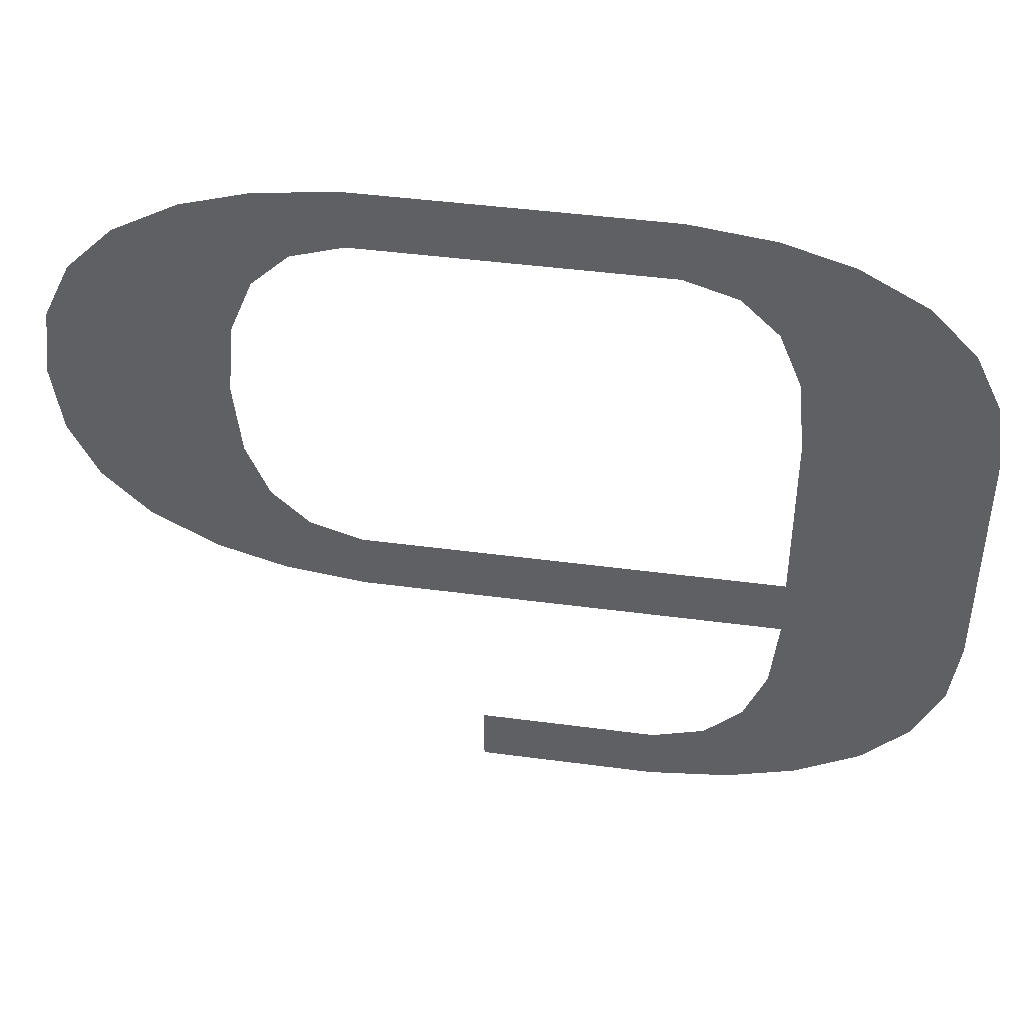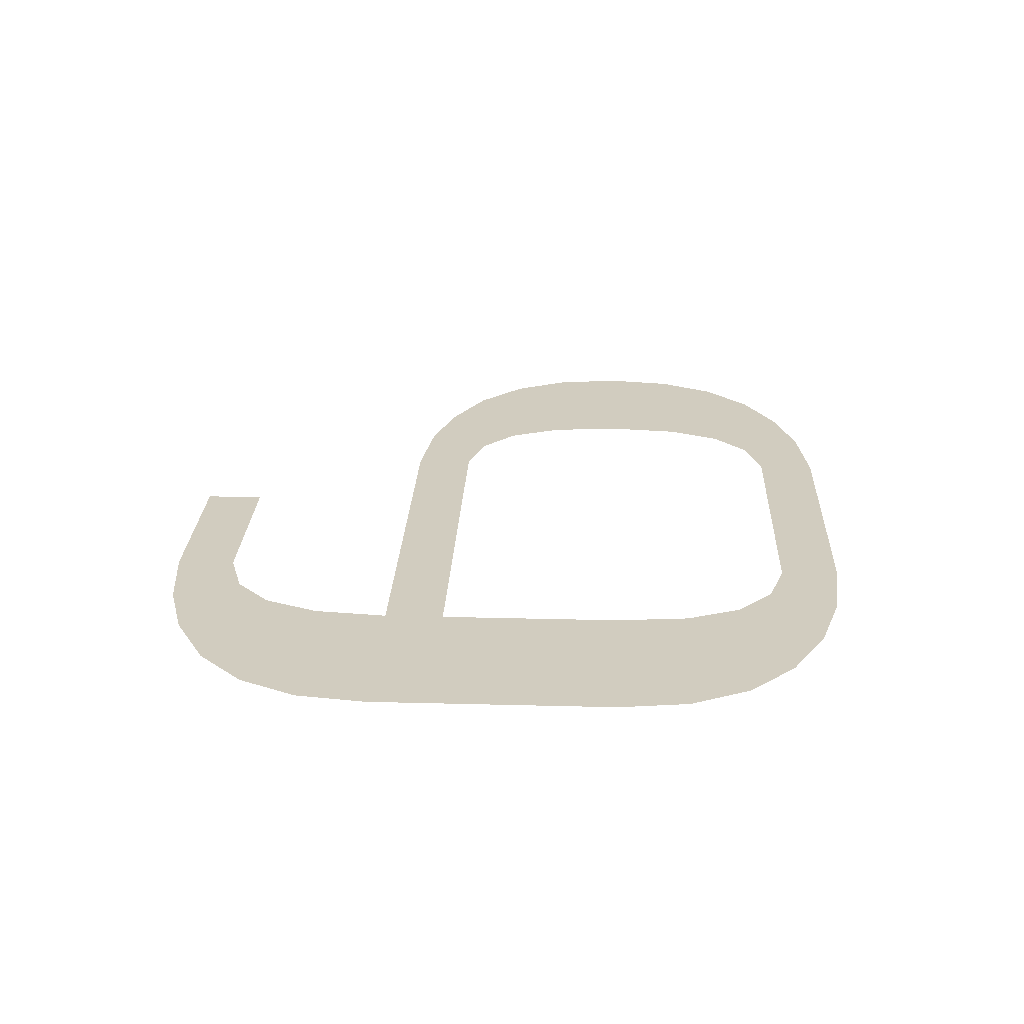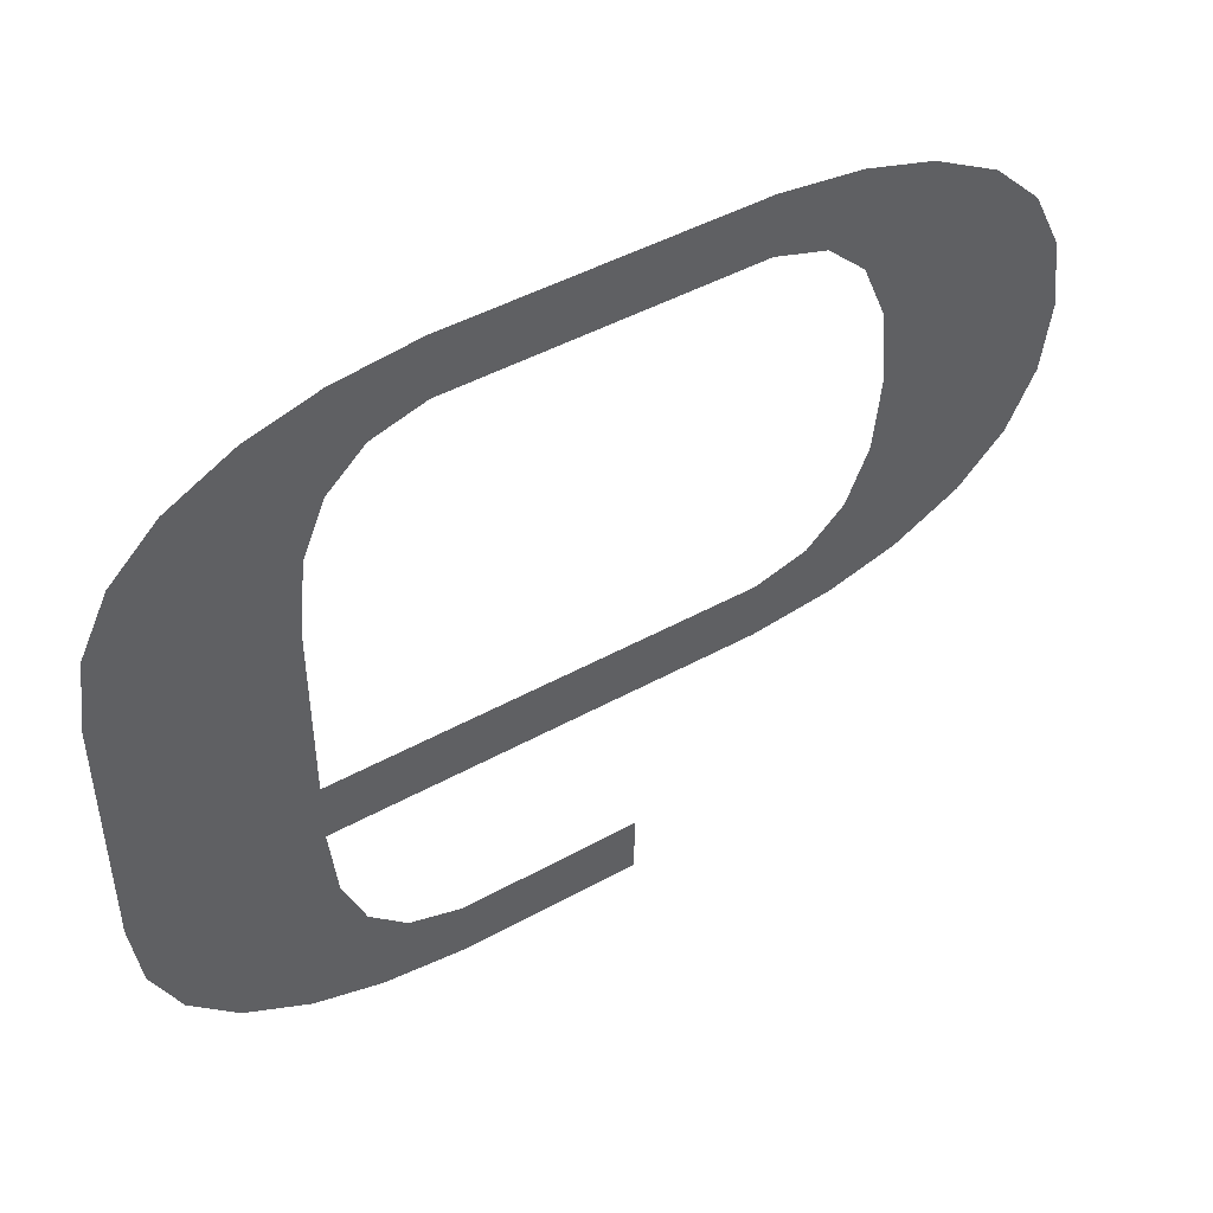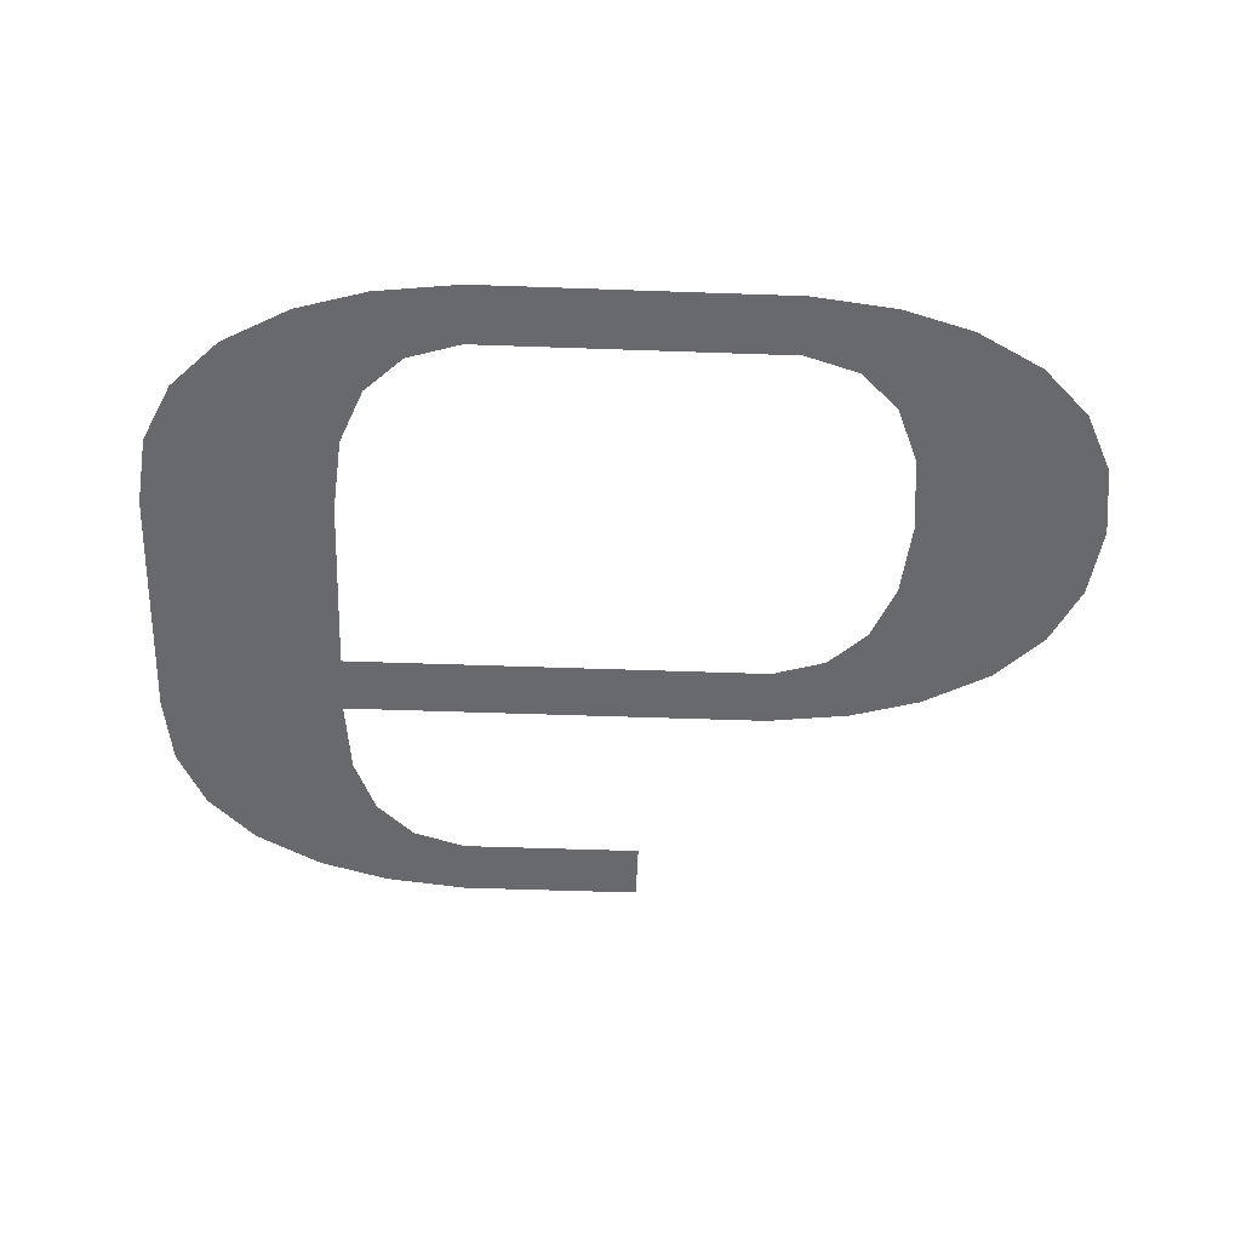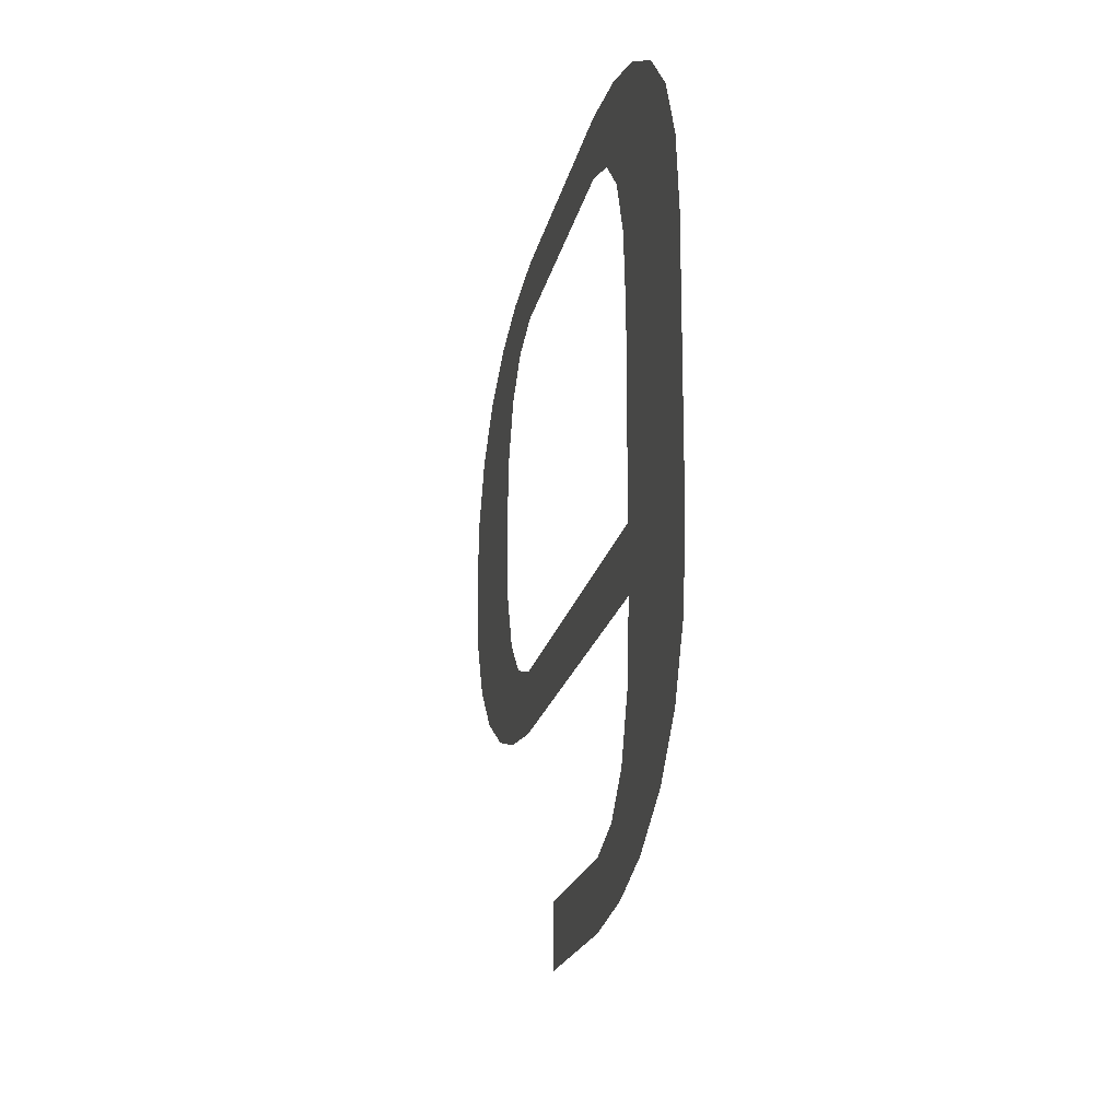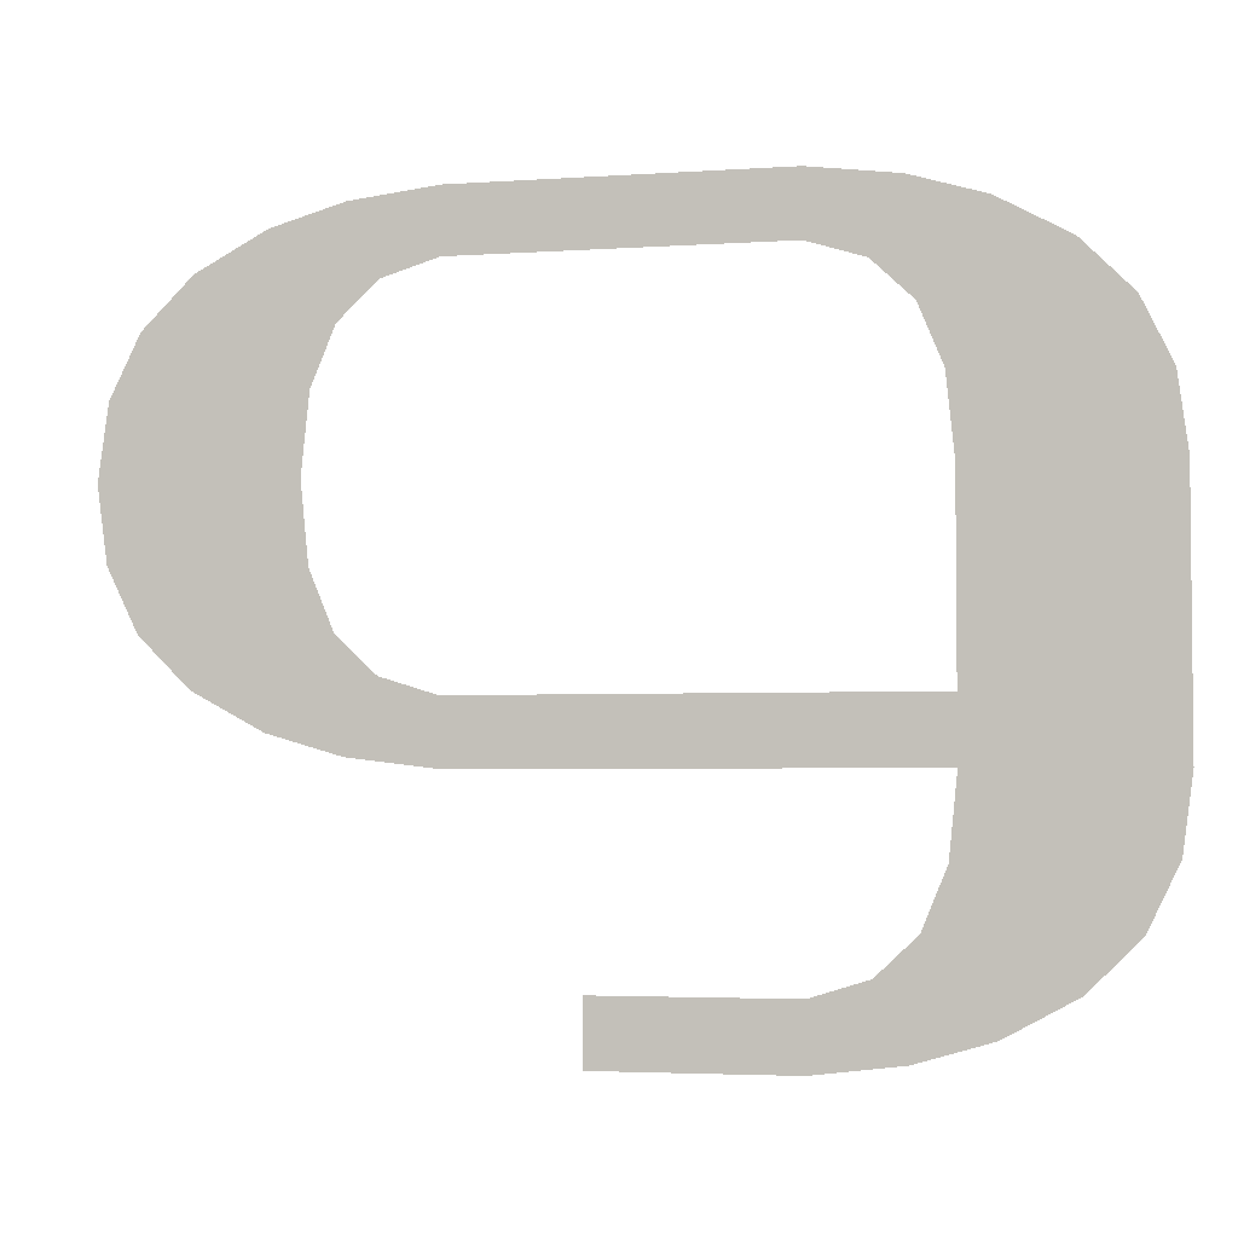
<metadata>
{"format":"obj","ext":"obj","renderer":"f3d","projection":"perspective","resolution":1024,"background":"white","views":[{"elev":43.3,"azim":9.0,"up":"+Y"},{"elev":24.0,"azim":92.5,"up":"+Z"},{"elev":46.4,"azim":147.7,"up":"+Y"},{"elev":-52.7,"azim":177.8,"up":"+Z"},{"elev":-18.9,"azim":78.7,"up":"+Y"},{"elev":-3.6,"azim":13.0,"up":"+Y"}]}
</metadata>
<code>
o part_1_2/part_1/mesh1/mesh1-geometry/material_0/component_33#mesh1-geometry
v -0.08143 -0.1717 -0.04067
v -0.09114 -0.1682 -0.04067
v -0.0926 -0.1717 -0.04067
v -0.08447 -0.1366 -0.04067
v -0.09503 -0.1372 -0.04067
v -0.08143 -0.1396 -0.04067
v -0.08143 -0.1396 -0.04067
v -0.09114 -0.1431 -0.04067
v -0.0796 -0.1434 -0.04067
v -0.0796 -0.1679 -0.04067
v -0.09114 -0.1682 -0.04067
v -0.08143 -0.1717 -0.04067
v -0.08143 -0.1717 -0.04067
v -0.0926 -0.1717 -0.04067
v -0.08447 -0.1747 -0.04067
v -0.079 -0.1634 -0.04067
v -0.09065 -0.1634 -0.04067
v -0.09114 -0.1682 -0.04067
v -0.08872 -0.1342 -0.04067
v -0.09844 -0.1362 -0.04067
v -0.08447 -0.1366 -0.04067
v -0.08447 -0.1366 -0.04067
v -0.09844 -0.1362 -0.04067
v -0.09503 -0.1372 -0.04067
v -0.08143 -0.1396 -0.04067
v -0.09503 -0.1372 -0.04067
v -0.0926 -0.1395 -0.04067
v -0.08143 -0.1396 -0.04067
v -0.0926 -0.1395 -0.04067
v -0.09114 -0.1431 -0.04067
v -0.0796 -0.1434 -0.04067
v -0.09114 -0.1431 -0.04067
v -0.09065 -0.1478 -0.04067
v -0.0796 -0.1434 -0.04067
v -0.09065 -0.1478 -0.04067
v -0.079 -0.1479 -0.04067
v -0.1101 -0.179 -0.04067
v -0.09843 -0.1751 -0.04067
v -0.1101 -0.1751 -0.04067
v -0.08447 -0.1747 -0.04067
v -0.0926 -0.1717 -0.04067
v -0.09503 -0.174 -0.04067
v -0.079 -0.1634 -0.04067
v -0.09114 -0.1682 -0.04067
v -0.0796 -0.1679 -0.04067
v -0.09065 -0.1634 -0.04067
v -0.1231 -0.1628 -0.04067
v -0.1179 -0.1634 -0.04067
v -0.079 -0.1634 -0.04067
v -0.1231 -0.1628 -0.04067
v -0.09065 -0.1634 -0.04067
v -0.09317 -0.1329 -0.04067
v -0.1276 -0.1342 -0.04067
v -0.08872 -0.1342 -0.04067
v -0.09844 -0.1362 -0.04067
v -0.08872 -0.1342 -0.04067
v -0.1179 -0.1362 -0.04067
v -0.079 -0.1479 -0.04067
v -0.09065 -0.1478 -0.04067
v -0.09065 -0.1595 -0.04067
v -0.09317 -0.1783 -0.04067
v -0.1101 -0.179 -0.04067
v -0.09844 -0.179 -0.04067
v -0.09843 -0.1751 -0.04067
v -0.1101 -0.179 -0.04067
v -0.08872 -0.177 -0.04067
v -0.08447 -0.1747 -0.04067
v -0.09503 -0.174 -0.04067
v -0.09843 -0.1751 -0.04067
v -0.079 -0.1634 -0.04067
v -0.1276 -0.1615 -0.04067
v -0.1231 -0.1628 -0.04067
v -0.09844 -0.1323 -0.04067
v -0.1232 -0.1329 -0.04067
v -0.09317 -0.1329 -0.04067
v -0.09317 -0.1329 -0.04067
v -0.1232 -0.1329 -0.04067
v -0.1276 -0.1342 -0.04067
v -0.08872 -0.1342 -0.04067
v -0.1276 -0.1342 -0.04067
v -0.1319 -0.1365 -0.04067
v -0.08872 -0.1342 -0.04067
v -0.1319 -0.1365 -0.04067
v -0.1179 -0.1362 -0.04067
v -0.079 -0.1479 -0.04067
v -0.09065 -0.1595 -0.04067
v -0.079 -0.1634 -0.04067
v -0.08872 -0.177 -0.04067
v -0.1101 -0.179 -0.04067
v -0.09317 -0.1783 -0.04067
v -0.08447 -0.1747 -0.04067
v -0.09843 -0.1751 -0.04067
v -0.08872 -0.177 -0.04067
v -0.079 -0.1634 -0.04067
v -0.1179 -0.1595 -0.04067
v -0.1276 -0.1615 -0.04067
v -0.1232 -0.1329 -0.04067
v -0.09844 -0.1323 -0.04067
v -0.1179 -0.1323 -0.04067
v -0.1179 -0.1362 -0.04067
v -0.1319 -0.1365 -0.04067
v -0.1213 -0.1372 -0.04067
v -0.1213 -0.1372 -0.04067
v -0.1349 -0.1396 -0.04067
v -0.1237 -0.1395 -0.04067
v -0.1237 -0.1395 -0.04067
v -0.1349 -0.1396 -0.04067
v -0.1252 -0.1431 -0.04067
v -0.1252 -0.1431 -0.04067
v -0.1367 -0.1434 -0.04067
v -0.1257 -0.1478 -0.04067
v -0.1257 -0.1478 -0.04067
v -0.1367 -0.1523 -0.04067
v -0.1252 -0.1526 -0.04067
v -0.079 -0.1634 -0.04067
v -0.09065 -0.1595 -0.04067
v -0.1179 -0.1595 -0.04067
v -0.1179 -0.1595 -0.04067
v -0.1319 -0.1591 -0.04067
v -0.1276 -0.1615 -0.04067
v -0.1213 -0.1372 -0.04067
v -0.1319 -0.1365 -0.04067
v -0.1349 -0.1396 -0.04067
v -0.1252 -0.1431 -0.04067
v -0.1349 -0.1396 -0.04067
v -0.1367 -0.1434 -0.04067
v -0.1257 -0.1478 -0.04067
v -0.1367 -0.1434 -0.04067
v -0.1373 -0.1478 -0.04067
v -0.1257 -0.1478 -0.04067
v -0.1373 -0.1478 -0.04067
v -0.1367 -0.1523 -0.04067
v -0.1252 -0.1526 -0.04067
v -0.1367 -0.1523 -0.04067
v -0.1349 -0.1561 -0.04067
v -0.1252 -0.1526 -0.04067
v -0.1349 -0.1561 -0.04067
v -0.1237 -0.1562 -0.04067
v -0.1213 -0.1585 -0.04067
v -0.1319 -0.1591 -0.04067
v -0.1179 -0.1595 -0.04067
v -0.1237 -0.1562 -0.04067
v -0.1349 -0.1561 -0.04067
v -0.1319 -0.1591 -0.04067
v -0.1237 -0.1562 -0.04067
v -0.1319 -0.1591 -0.04067
v -0.1213 -0.1585 -0.04067
v -0.0926 -0.1717 -0.04067
v -0.09114 -0.1682 -0.04067
v -0.08143 -0.1717 -0.04067
v -0.08143 -0.1396 -0.04067
v -0.09503 -0.1372 -0.04067
v -0.08447 -0.1366 -0.04067
v -0.0796 -0.1434 -0.04067
v -0.09114 -0.1431 -0.04067
v -0.08143 -0.1396 -0.04067
v -0.08143 -0.1717 -0.04067
v -0.09114 -0.1682 -0.04067
v -0.0796 -0.1679 -0.04067
v -0.08447 -0.1747 -0.04067
v -0.0926 -0.1717 -0.04067
v -0.08143 -0.1717 -0.04067
v -0.09114 -0.1682 -0.04067
v -0.09065 -0.1634 -0.04067
v -0.079 -0.1634 -0.04067
v -0.08447 -0.1366 -0.04067
v -0.09844 -0.1362 -0.04067
v -0.08872 -0.1342 -0.04067
v -0.09503 -0.1372 -0.04067
v -0.09844 -0.1362 -0.04067
v -0.08447 -0.1366 -0.04067
v -0.0926 -0.1395 -0.04067
v -0.09503 -0.1372 -0.04067
v -0.08143 -0.1396 -0.04067
v -0.09114 -0.1431 -0.04067
v -0.0926 -0.1395 -0.04067
v -0.08143 -0.1396 -0.04067
v -0.09065 -0.1478 -0.04067
v -0.09114 -0.1431 -0.04067
v -0.0796 -0.1434 -0.04067
v -0.079 -0.1479 -0.04067
v -0.09065 -0.1478 -0.04067
v -0.0796 -0.1434 -0.04067
v -0.1101 -0.1751 -0.04067
v -0.09843 -0.1751 -0.04067
v -0.1101 -0.179 -0.04067
v -0.09503 -0.174 -0.04067
v -0.0926 -0.1717 -0.04067
v -0.08447 -0.1747 -0.04067
v -0.0796 -0.1679 -0.04067
v -0.09114 -0.1682 -0.04067
v -0.079 -0.1634 -0.04067
v -0.1179 -0.1634 -0.04067
v -0.1231 -0.1628 -0.04067
v -0.09065 -0.1634 -0.04067
v -0.09065 -0.1634 -0.04067
v -0.1231 -0.1628 -0.04067
v -0.079 -0.1634 -0.04067
v -0.08872 -0.1342 -0.04067
v -0.1276 -0.1342 -0.04067
v -0.09317 -0.1329 -0.04067
v -0.1179 -0.1362 -0.04067
v -0.08872 -0.1342 -0.04067
v -0.09844 -0.1362 -0.04067
v -0.09065 -0.1595 -0.04067
v -0.09065 -0.1478 -0.04067
v -0.079 -0.1479 -0.04067
v -0.09844 -0.179 -0.04067
v -0.1101 -0.179 -0.04067
v -0.09317 -0.1783 -0.04067
v -0.08872 -0.177 -0.04067
v -0.1101 -0.179 -0.04067
v -0.09843 -0.1751 -0.04067
v -0.09843 -0.1751 -0.04067
v -0.09503 -0.174 -0.04067
v -0.08447 -0.1747 -0.04067
v -0.1231 -0.1628 -0.04067
v -0.1276 -0.1615 -0.04067
v -0.079 -0.1634 -0.04067
v -0.09317 -0.1329 -0.04067
v -0.1232 -0.1329 -0.04067
v -0.09844 -0.1323 -0.04067
v -0.1276 -0.1342 -0.04067
v -0.1232 -0.1329 -0.04067
v -0.09317 -0.1329 -0.04067
v -0.1319 -0.1365 -0.04067
v -0.1276 -0.1342 -0.04067
v -0.08872 -0.1342 -0.04067
v -0.1179 -0.1362 -0.04067
v -0.1319 -0.1365 -0.04067
v -0.08872 -0.1342 -0.04067
v -0.079 -0.1634 -0.04067
v -0.09065 -0.1595 -0.04067
v -0.079 -0.1479 -0.04067
v -0.09317 -0.1783 -0.04067
v -0.1101 -0.179 -0.04067
v -0.08872 -0.177 -0.04067
v -0.08872 -0.177 -0.04067
v -0.09843 -0.1751 -0.04067
v -0.08447 -0.1747 -0.04067
v -0.1276 -0.1615 -0.04067
v -0.1179 -0.1595 -0.04067
v -0.079 -0.1634 -0.04067
v -0.1179 -0.1323 -0.04067
v -0.09844 -0.1323 -0.04067
v -0.1232 -0.1329 -0.04067
v -0.1213 -0.1372 -0.04067
v -0.1319 -0.1365 -0.04067
v -0.1179 -0.1362 -0.04067
v -0.1237 -0.1395 -0.04067
v -0.1349 -0.1396 -0.04067
v -0.1213 -0.1372 -0.04067
v -0.1252 -0.1431 -0.04067
v -0.1349 -0.1396 -0.04067
v -0.1237 -0.1395 -0.04067
v -0.1257 -0.1478 -0.04067
v -0.1367 -0.1434 -0.04067
v -0.1252 -0.1431 -0.04067
v -0.1252 -0.1526 -0.04067
v -0.1367 -0.1523 -0.04067
v -0.1257 -0.1478 -0.04067
v -0.1179 -0.1595 -0.04067
v -0.09065 -0.1595 -0.04067
v -0.079 -0.1634 -0.04067
v -0.1276 -0.1615 -0.04067
v -0.1319 -0.1591 -0.04067
v -0.1179 -0.1595 -0.04067
v -0.1349 -0.1396 -0.04067
v -0.1319 -0.1365 -0.04067
v -0.1213 -0.1372 -0.04067
v -0.1367 -0.1434 -0.04067
v -0.1349 -0.1396 -0.04067
v -0.1252 -0.1431 -0.04067
v -0.1373 -0.1478 -0.04067
v -0.1367 -0.1434 -0.04067
v -0.1257 -0.1478 -0.04067
v -0.1367 -0.1523 -0.04067
v -0.1373 -0.1478 -0.04067
v -0.1257 -0.1478 -0.04067
v -0.1349 -0.1561 -0.04067
v -0.1367 -0.1523 -0.04067
v -0.1252 -0.1526 -0.04067
v -0.1237 -0.1562 -0.04067
v -0.1349 -0.1561 -0.04067
v -0.1252 -0.1526 -0.04067
v -0.1179 -0.1595 -0.04067
v -0.1319 -0.1591 -0.04067
v -0.1213 -0.1585 -0.04067
v -0.1319 -0.1591 -0.04067
v -0.1349 -0.1561 -0.04067
v -0.1237 -0.1562 -0.04067
v -0.1213 -0.1585 -0.04067
v -0.1319 -0.1591 -0.04067
v -0.1237 -0.1562 -0.04067
f 1 2 3
f 4 5 6
f 7 8 9
f 10 11 12
f 13 14 15
f 16 17 18
f 19 20 21
f 22 23 24
f 25 26 27
f 28 29 30
f 31 32 33
f 34 35 36
f 37 38 39
f 40 41 42
f 43 44 45
f 46 47 48
f 49 50 51
f 52 53 54
f 55 56 57
f 58 59 60
f 61 62 63
f 64 65 66
f 67 68 69
f 70 71 72
f 73 74 75
f 76 77 78
f 79 80 81
f 82 83 84
f 85 86 87
f 88 89 90
f 91 92 93
f 94 95 96
f 97 98 99
f 100 101 102
f 103 104 105
f 106 107 108
f 109 110 111
f 112 113 114
f 115 116 117
f 118 119 120
f 121 122 123
f 124 125 126
f 127 128 129
f 130 131 132
f 133 134 135
f 136 137 138
f 139 140 141
f 142 143 144
f 145 146 147
f 148 149 150
f 151 152 153
f 154 155 156
f 157 158 159
f 160 161 162
f 163 164 165
f 166 167 168
f 169 170 171
f 172 173 174
f 175 176 177
f 178 179 180
f 181 182 183
f 184 185 186
f 187 188 189
f 190 191 192
f 193 194 195
f 196 197 198
f 199 200 201
f 202 203 204
f 205 206 207
f 208 209 210
f 211 212 213
f 214 215 216
f 217 218 219
f 220 221 222
f 223 224 225
f 226 227 228
f 229 230 231
f 232 233 234
f 235 236 237
f 238 239 240
f 241 242 243
f 244 245 246
f 247 248 249
f 250 251 252
f 253 254 255
f 256 257 258
f 259 260 261
f 262 263 264
f 265 266 267
f 268 269 270
f 271 272 273
f 274 275 276
f 277 278 279
f 280 281 282
f 283 284 285
f 286 287 288
f 289 290 291
f 292 293 294

</code>
